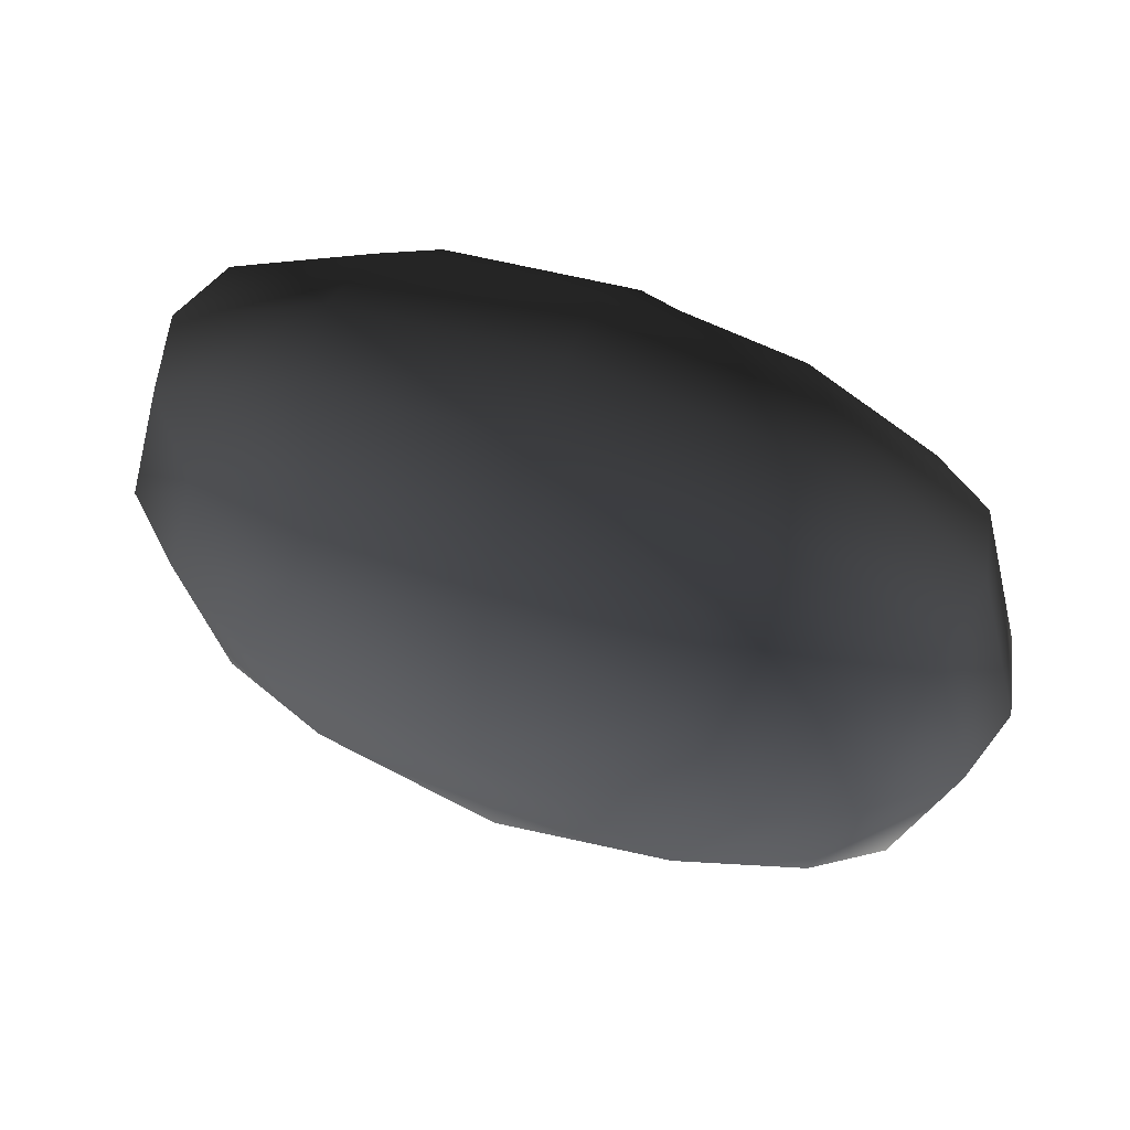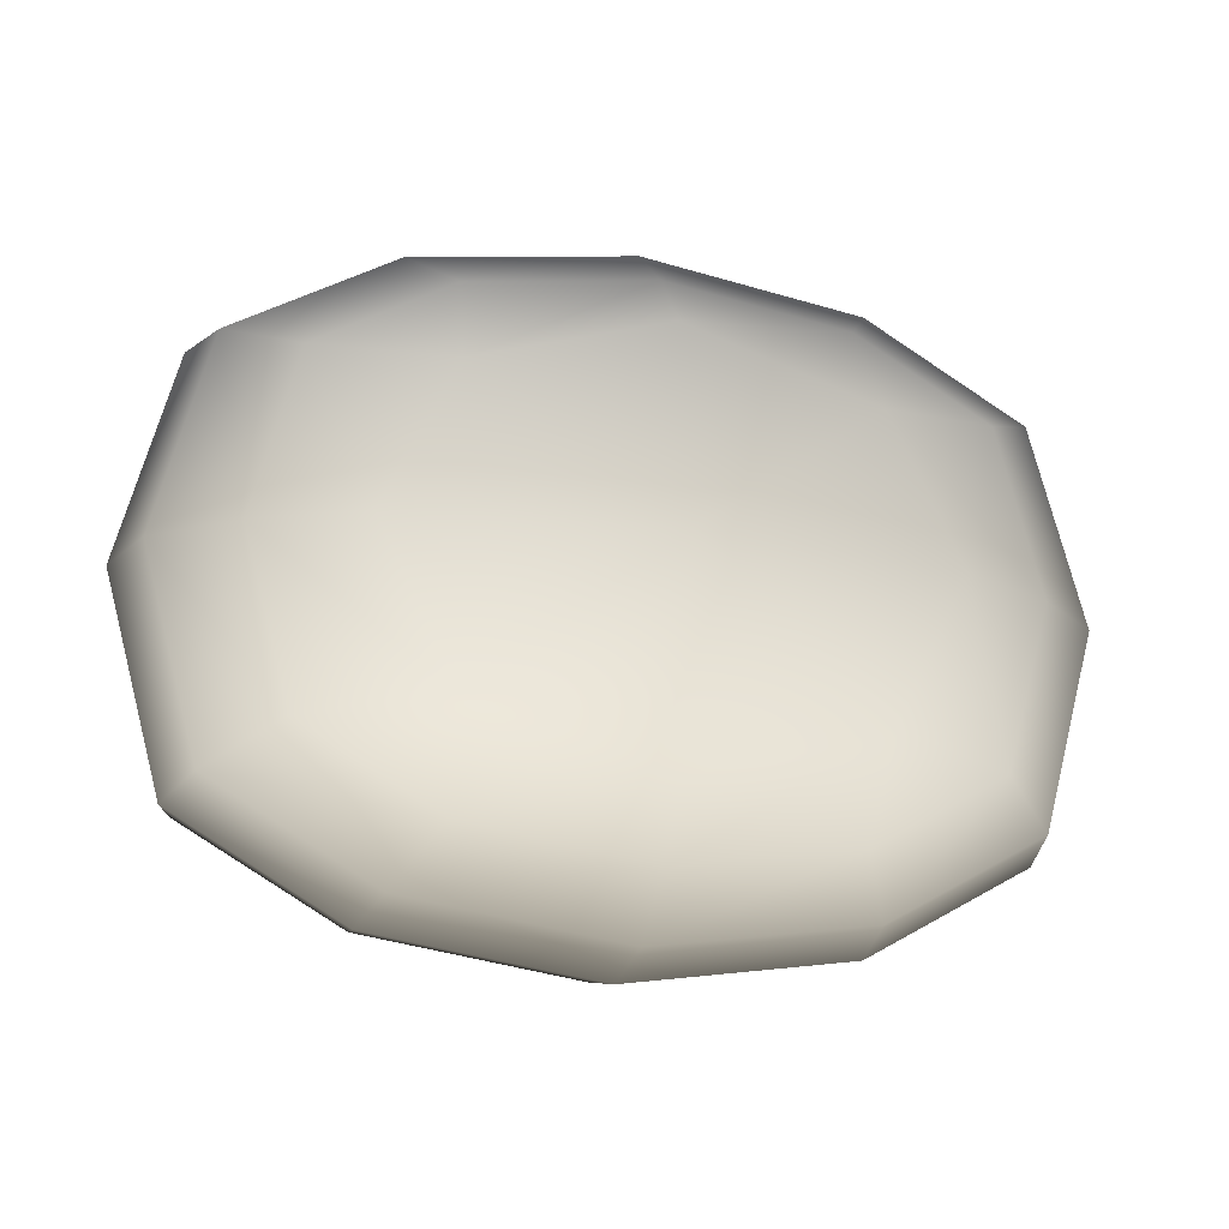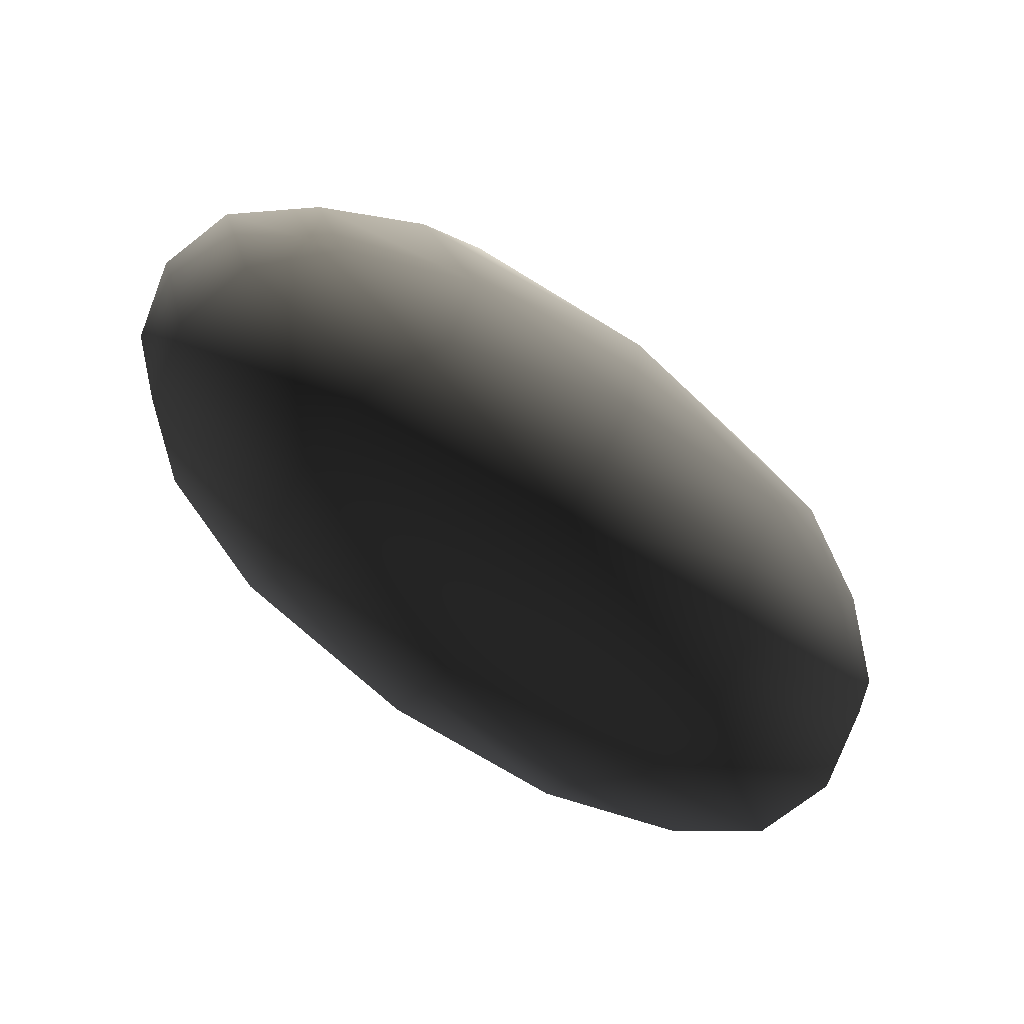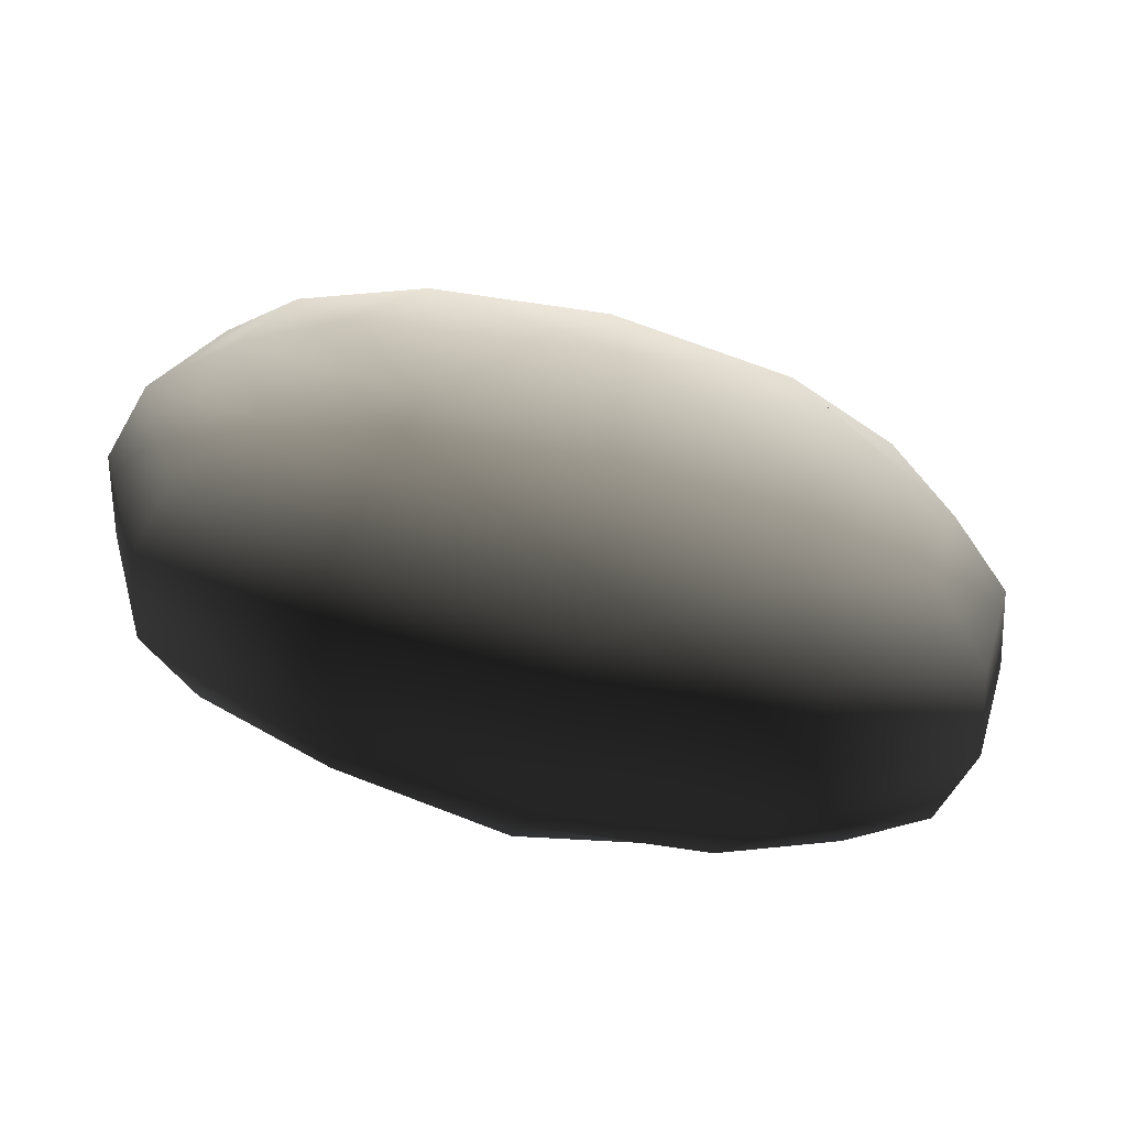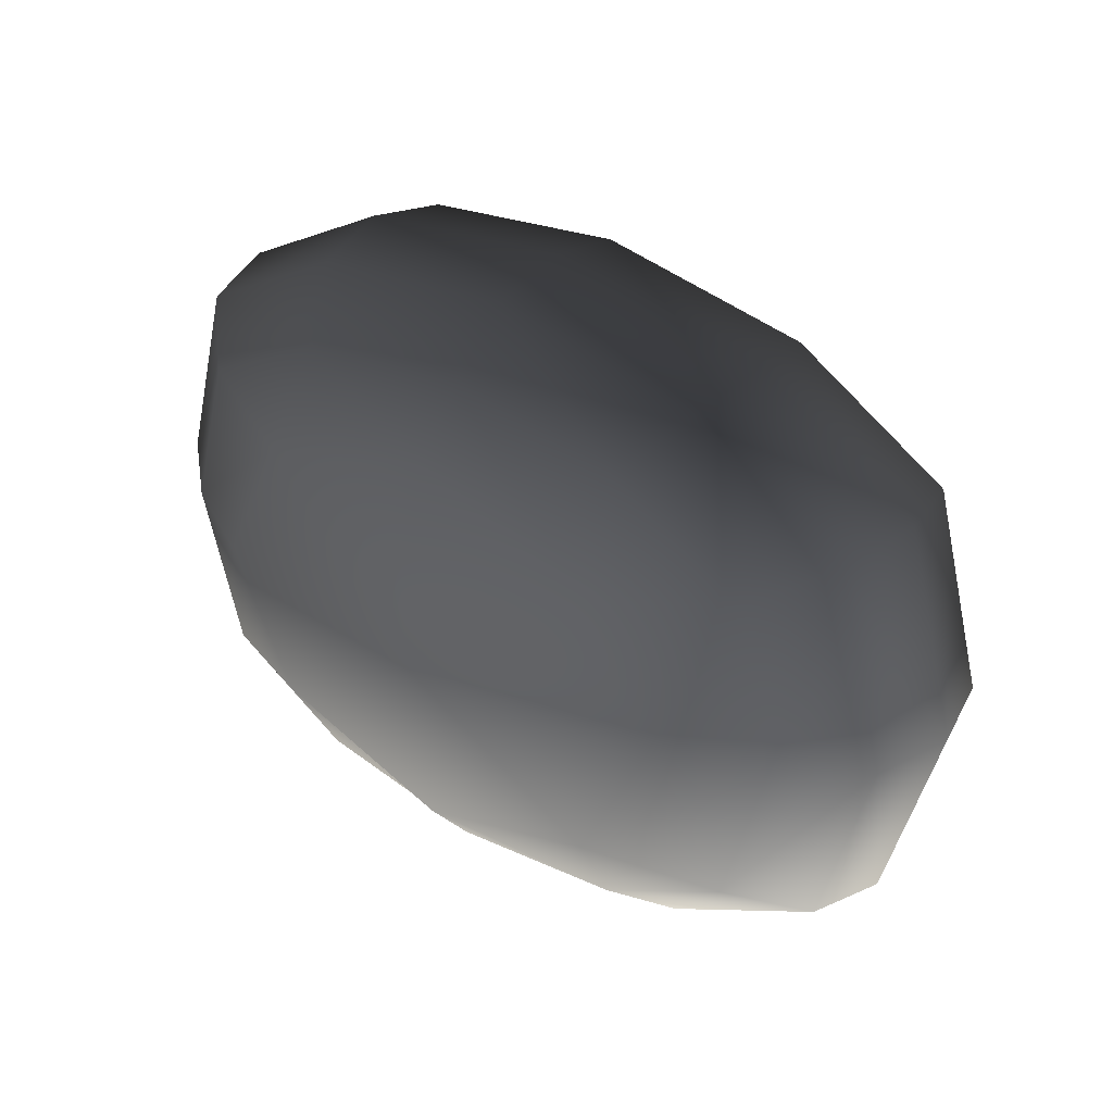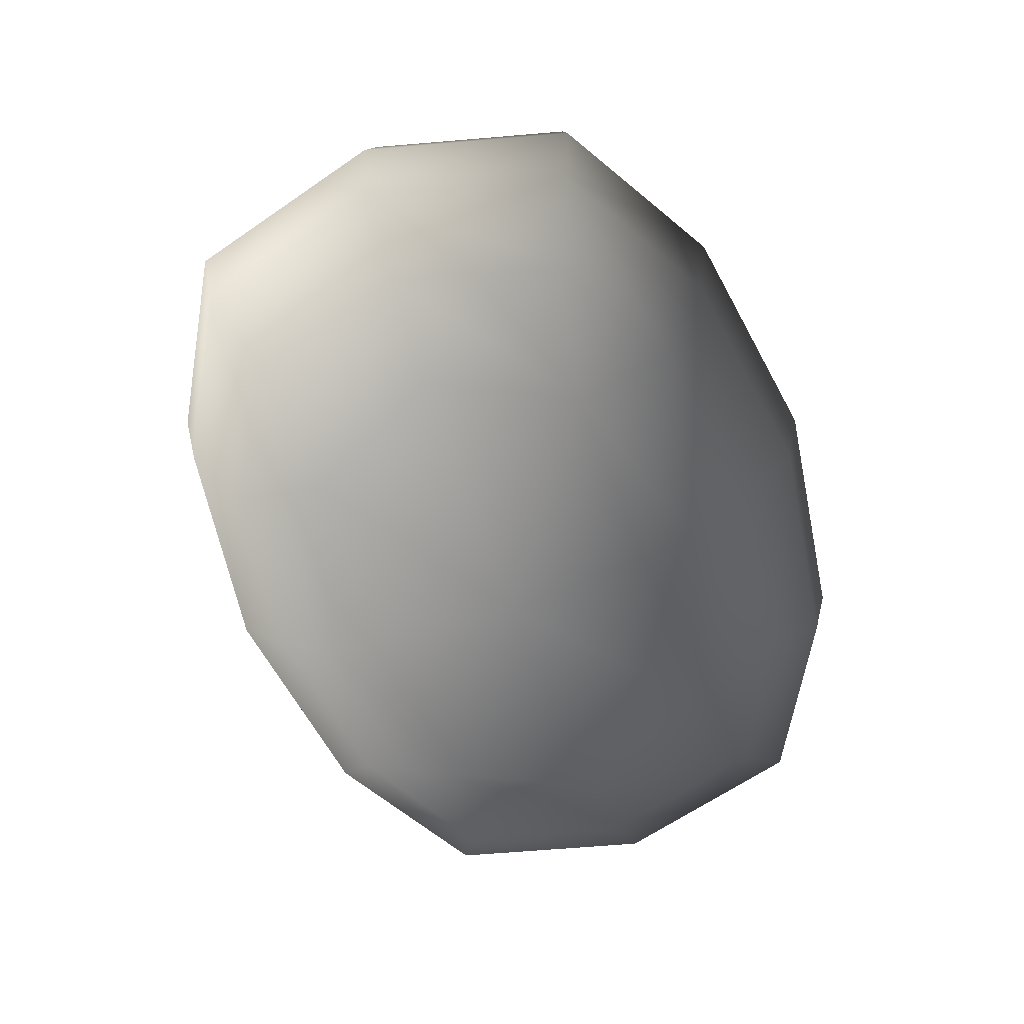
<metadata>
{"format":"obj","ext":"obj","renderer":"f3d","projection":"perspective","resolution":1024,"background":"white","views":[{"elev":57.8,"azim":21.7,"up":"+Z"},{"elev":-19.0,"azim":163.5,"up":"+Z"},{"elev":-76.5,"azim":143.5,"up":"+Z"},{"elev":-65.0,"azim":165.5,"up":"+Z"},{"elev":34.8,"azim":39.4,"up":"+Z"},{"elev":-63.0,"azim":110.0,"up":"+Y"}]}
</metadata>
<code>
v -2.952e-07 -0.04282 -0.0447
v -2.964e-07 -0.05002 1.331e-08
v -0.04166 -0.04282 -0.03171
v -0.0788 0.03169 4.751e-09
v -0.06912 0.03169 0.03592
v -0.04166 0.04282 0.03171
v -0.09496 0.01765 3.859e-09
v -0.0833 0.01765 -0.04329
v -0.09987 2.649e-08 2.985e-09
v -0.0876 2.649e-08 -0.04552
v -0.0833 -0.01765 -0.04329
v -0.04809 -0.01765 -0.0634
v -0.06912 -0.03169 -0.03592
v -0.03991 -0.03169 -0.05261
v -0.0833 0.01765 0.04329
v -0.0876 2.649e-08 0.04552
v -0.09496 -0.01765 3.859e-09
v -0.0788 -0.03169 4.751e-09
v -0.05717 -0.04282 1e-08
v -0.04809 0.01765 0.0634
v -0.03991 0.03169 0.05261
v -0.05058 2.649e-08 0.06668
v -0.0833 -0.01765 0.04329
v -0.06912 -0.03169 0.03592
v -0.04166 -0.04282 0.03171
v -3.13e-07 2.649e-08 0.07413
v -0.04809 -0.01765 0.0634
v -0.03991 -0.03169 0.05261
v -3.118e-07 -0.01765 0.07048
v -3.083e-07 -0.03169 0.05849
v -3.049e-07 -0.04282 0.0447
v 0.04166 -0.04282 0.03171
v 0.03991 -0.03169 0.05261
v 0.04809 -0.01765 0.0634
v 0.06912 -0.03169 0.03592
v 0.05058 2.649e-08 0.06668
v -3.118e-07 0.01765 0.07048
v -3.083e-07 0.03169 0.05849
v -3.049e-07 0.04282 0.0447
v 0.0788 -0.03169 3.501e-08
v 0.05717 -0.04282 2.955e-08
v 0.04166 -0.04282 -0.03171
v 0.0833 -0.01765 0.04329
v 0.0876 2.649e-08 0.04552
v 0.04809 0.01765 0.0634
v 0.04809 -0.01765 -0.0634
v -2.965e-07 -0.01765 -0.07048
v -2.969e-07 2.649e-08 -0.07413
v -2.956e-07 -0.03169 -0.05849
v 0.03991 -0.03169 -0.05261
v -0.03991 0.03169 -0.05261
v -2.956e-07 0.03169 -0.05849
v -2.965e-07 0.01765 -0.07048
v 0.04809 0.01765 -0.0634
v 0.05058 2.649e-08 -0.06668
v 0.0833 -0.01765 -0.04329
v 0.06912 -0.03169 -0.03592
v -0.04166 0.04282 -0.03171
v -2.952e-07 0.04282 -0.0447
v 0.03991 0.03169 -0.05261
v 0.0833 0.01765 -0.04329
v 0.0876 2.649e-08 -0.04552
v 0.09496 -0.01765 4.032e-08
v 0.04166 0.04282 -0.03171
v -2.964e-07 0.05002 1.331e-08
v 0.06912 0.03169 -0.03592
v 0.09496 0.01765 4.032e-08
v 0.09987 2.649e-08 4.133e-08
v 0.0788 0.03169 3.501e-08
v 0.0833 0.01765 0.04329
v 0.05717 0.04282 2.955e-08
v 0.06912 0.03169 0.03592
v 0.04166 0.04282 0.03171
v 0.03991 0.03169 0.05261
v -0.05717 0.04282 1e-08
v -0.06912 0.03169 -0.03592
v -0.04809 0.01765 -0.0634
v -0.05058 2.649e-08 -0.06668
g 7dl_dalaran_jewelcraftinggemorange01
o 7dl_dalaran_jewelcraftinggemorange010
f 1 2 3
f 4 5 6
f 5 4 7
f 8 7 4
f 9 7 8
f 8 10 9
f 9 10 11
f 12 11 10
f 13 11 12
f 12 14 13
f 14 3 13
f 7 15 5
f 16 15 7
f 7 9 16
f 16 9 17
f 11 17 9
f 18 17 11
f 11 13 18
f 19 18 13
f 13 3 19
f 3 2 19
f 15 20 21
f 22 20 15
f 15 16 22
f 22 16 23
f 17 23 16
f 24 23 17
f 17 18 24
f 25 24 18
f 18 19 25
f 19 2 25
f 20 22 26
f 26 22 27
f 23 27 22
f 28 27 23
f 23 24 28
f 24 25 28
f 27 29 26
f 30 29 27
f 27 28 30
f 31 30 28
f 28 25 31
f 25 2 31
f 31 2 32
f 30 31 32
f 32 33 30
f 29 30 33
f 21 5 15
f 5 21 6
f 34 33 35
f 33 34 29
f 29 34 36
f 36 26 29
f 37 26 36
f 26 37 20
f 20 37 38
f 38 21 20
f 21 38 39
f 39 6 21
f 40 41 42
f 41 40 35
f 43 35 40
f 35 43 34
f 34 43 44
f 44 36 34
f 45 36 44
f 36 45 37
f 46 47 48
f 49 47 46
f 46 50 49
f 1 49 50
f 50 42 1
f 42 2 1
f 41 2 42
f 32 2 41
f 35 32 41
f 33 32 35
f 51 52 53
f 54 53 52
f 48 53 54
f 54 55 48
f 48 55 46
f 56 46 55
f 50 46 56
f 56 57 50
f 57 42 50
f 42 57 40
f 58 59 52
f 60 52 59
f 52 60 54
f 61 54 60
f 55 54 61
f 61 62 55
f 55 62 56
f 63 56 62
f 57 56 63
f 63 40 57
f 64 59 65
f 59 64 60
f 66 60 64
f 60 66 61
f 67 61 66
f 62 61 67
f 67 68 62
f 62 68 63
f 43 63 68
f 40 63 43
f 69 66 64
f 66 69 67
f 70 67 69
f 68 67 70
f 70 44 68
f 68 44 43
f 71 64 65
f 64 71 69
f 72 69 71
f 69 72 70
f 45 70 72
f 44 70 45
f 73 71 65
f 71 73 72
f 72 74 45
f 74 72 73
f 37 45 74
f 74 38 37
f 38 74 73
f 73 39 38
f 39 73 65
f 6 39 65
f 75 6 65
f 6 75 4
f 76 4 75
f 4 76 8
f 59 58 65
f 52 51 58
f 58 75 65
f 75 58 76
f 51 76 58
f 76 51 77
f 53 77 51
f 78 77 53
f 53 48 78
f 78 48 47
f 77 8 76
f 10 8 77
f 77 78 10
f 10 78 12
f 47 12 78
f 14 12 47
f 47 49 14
f 3 14 49
f 49 1 3

</code>
